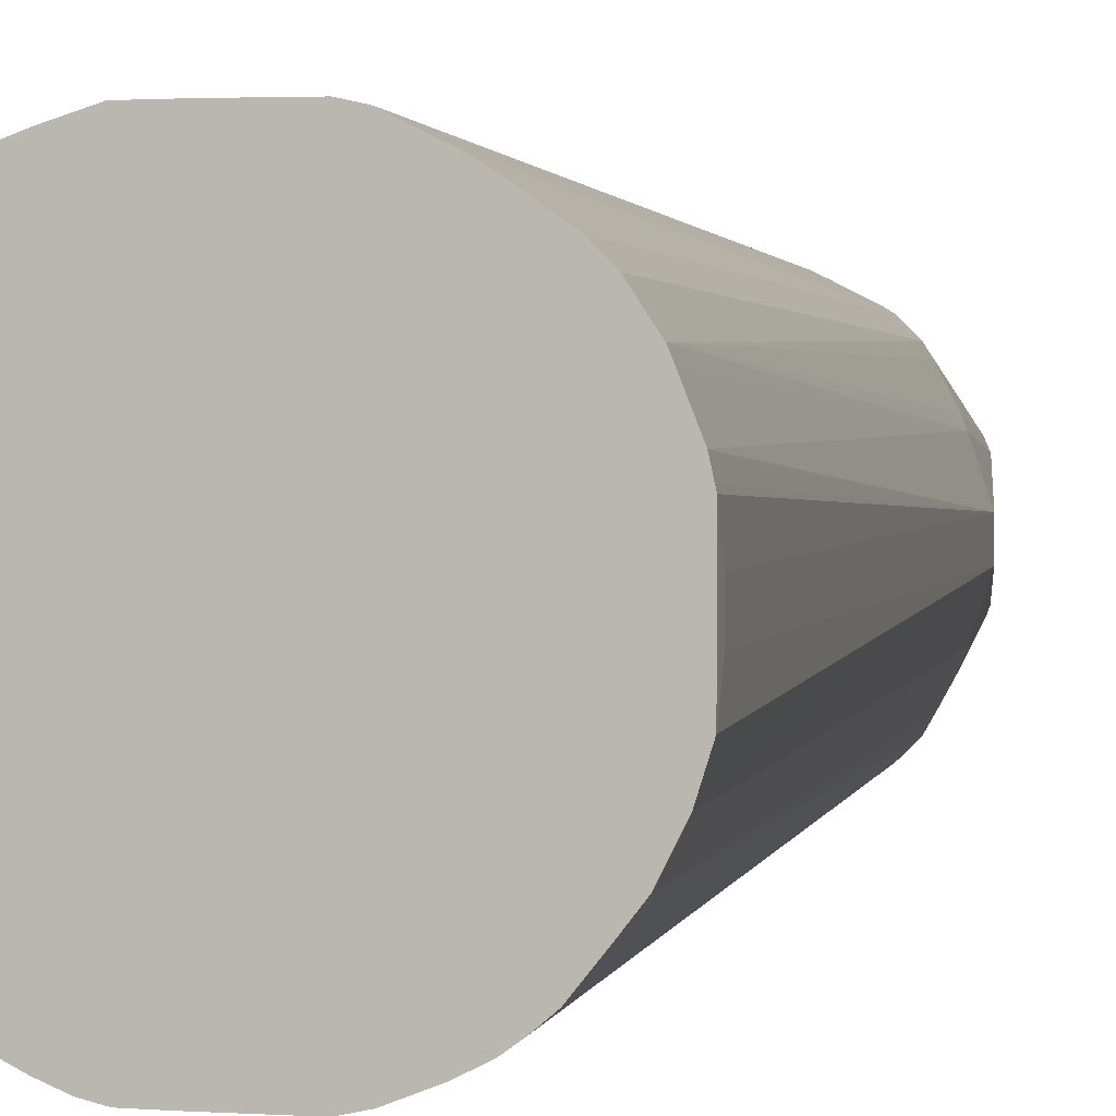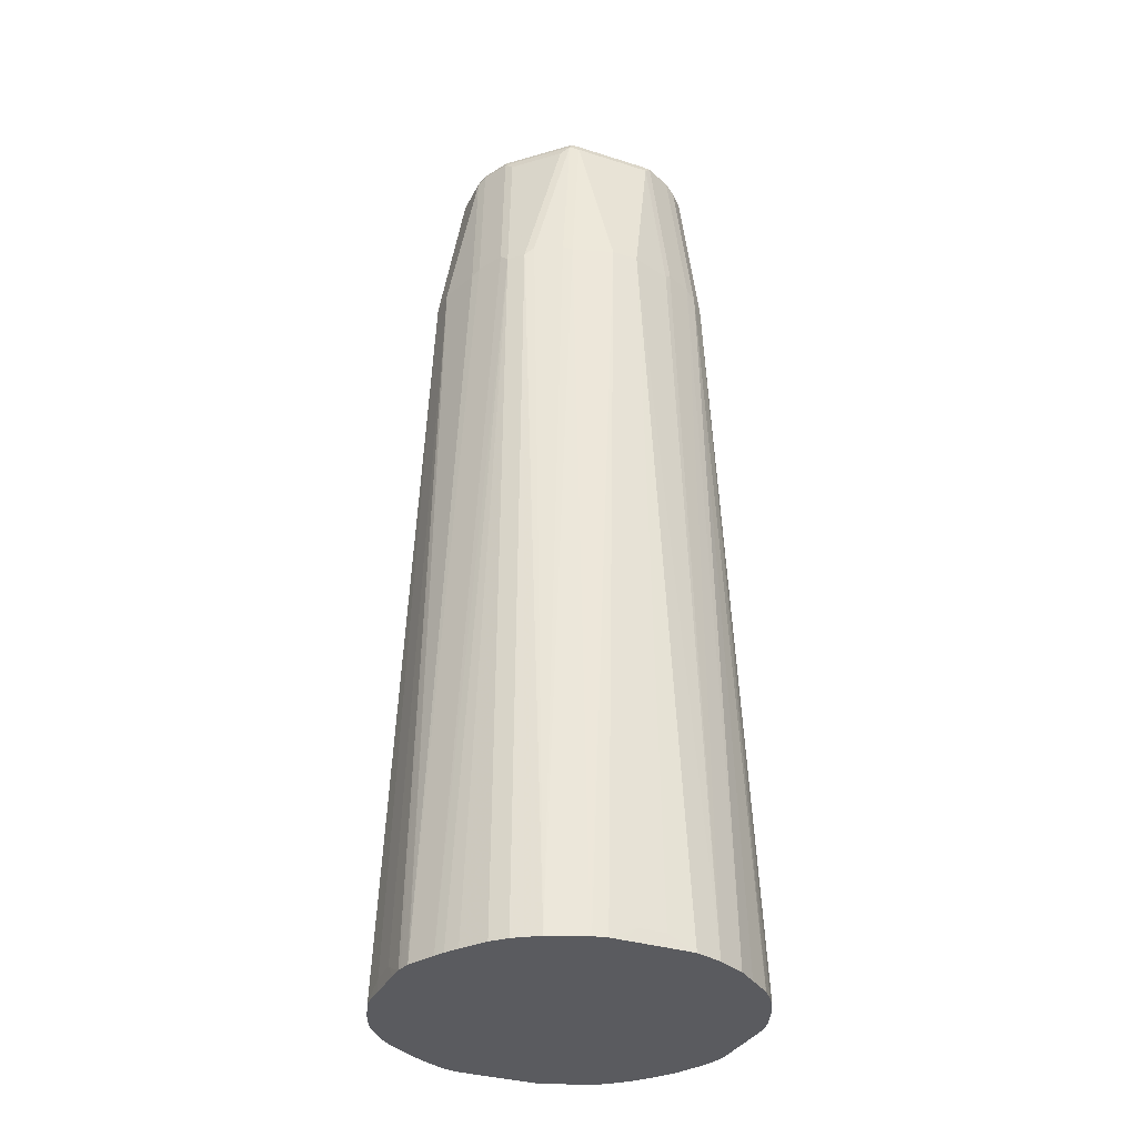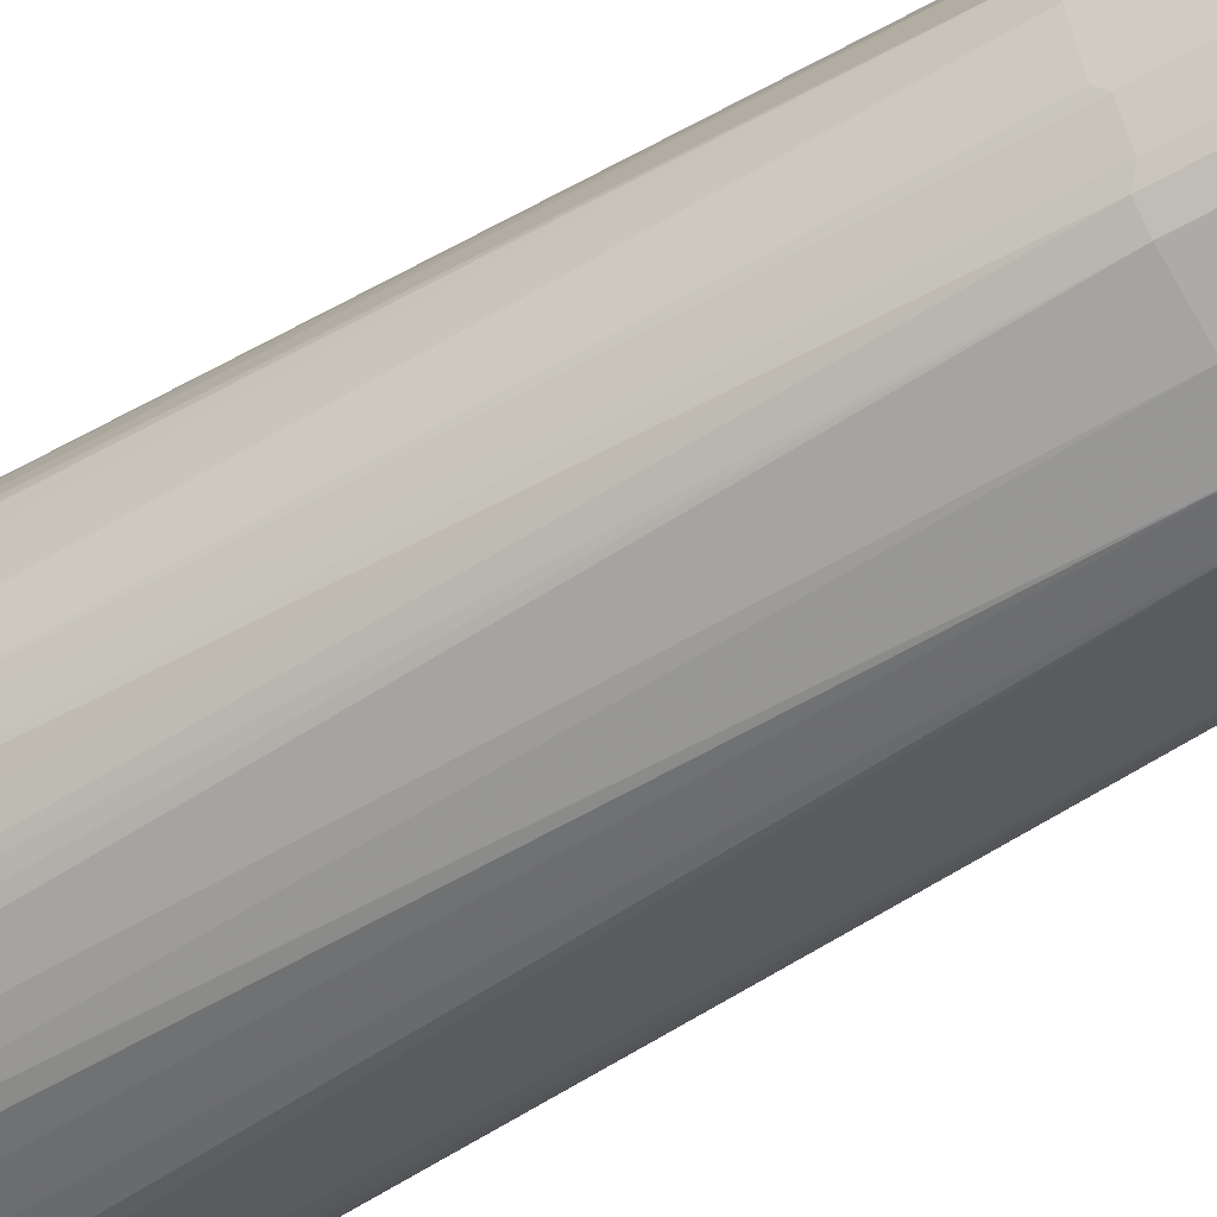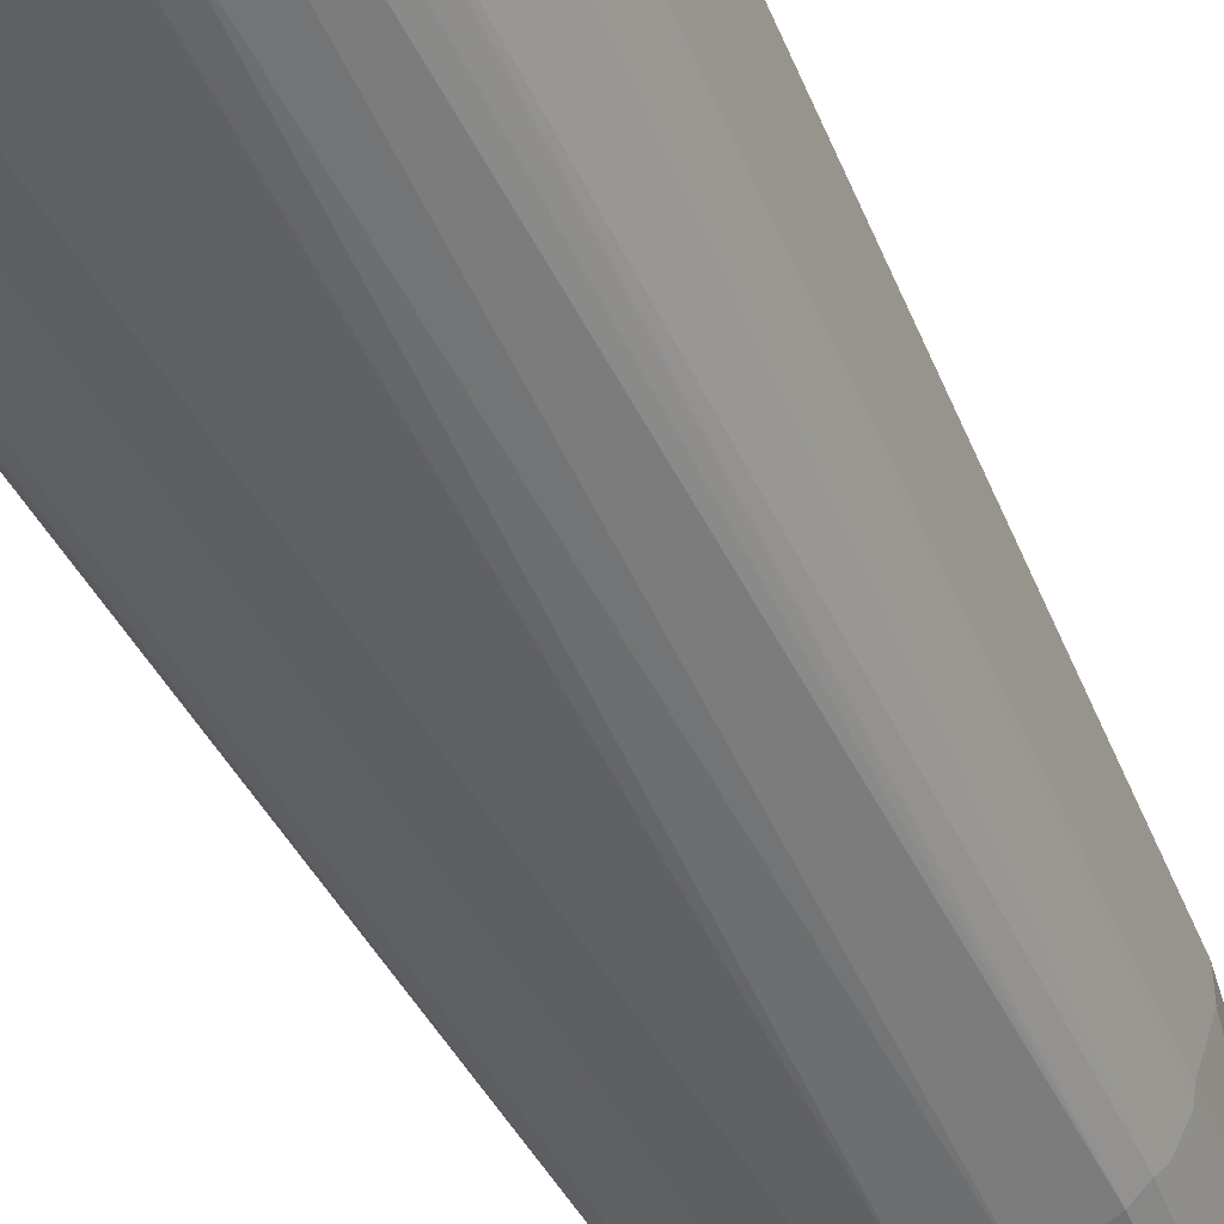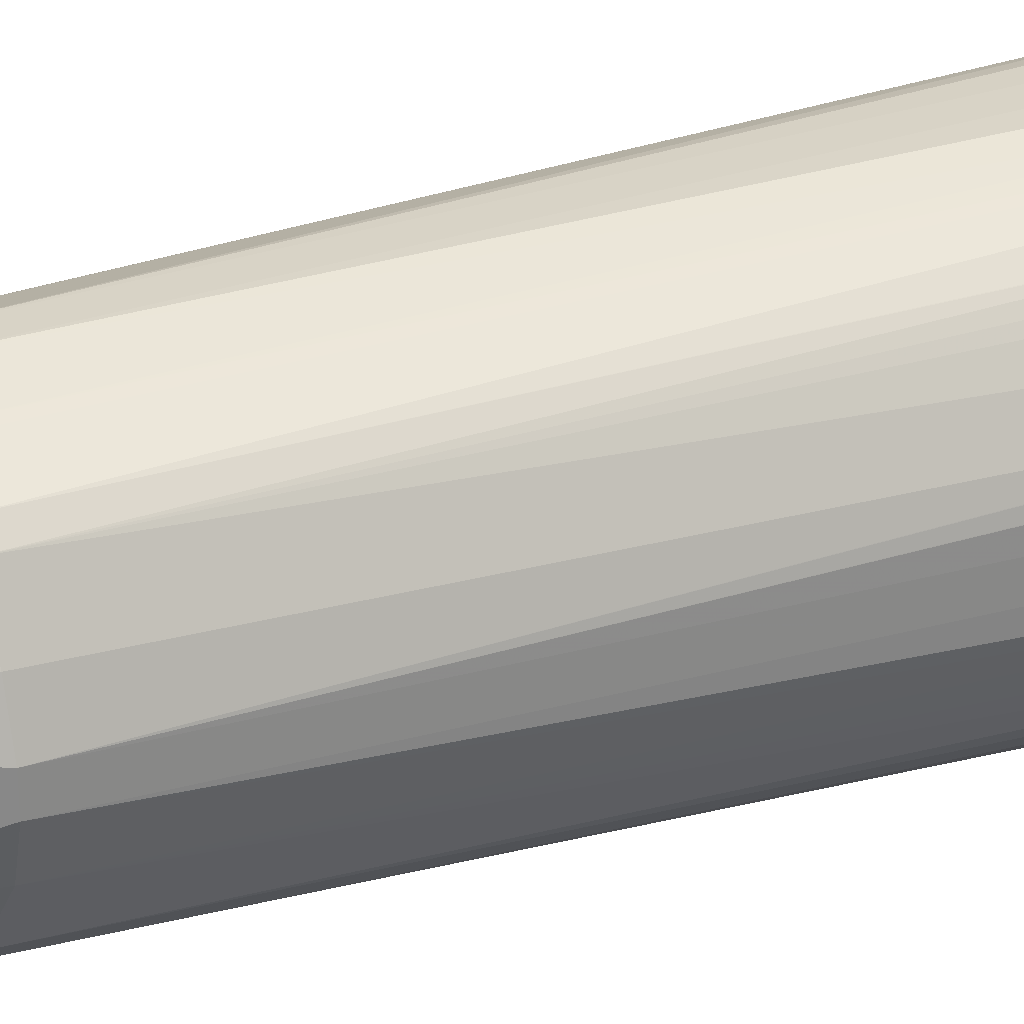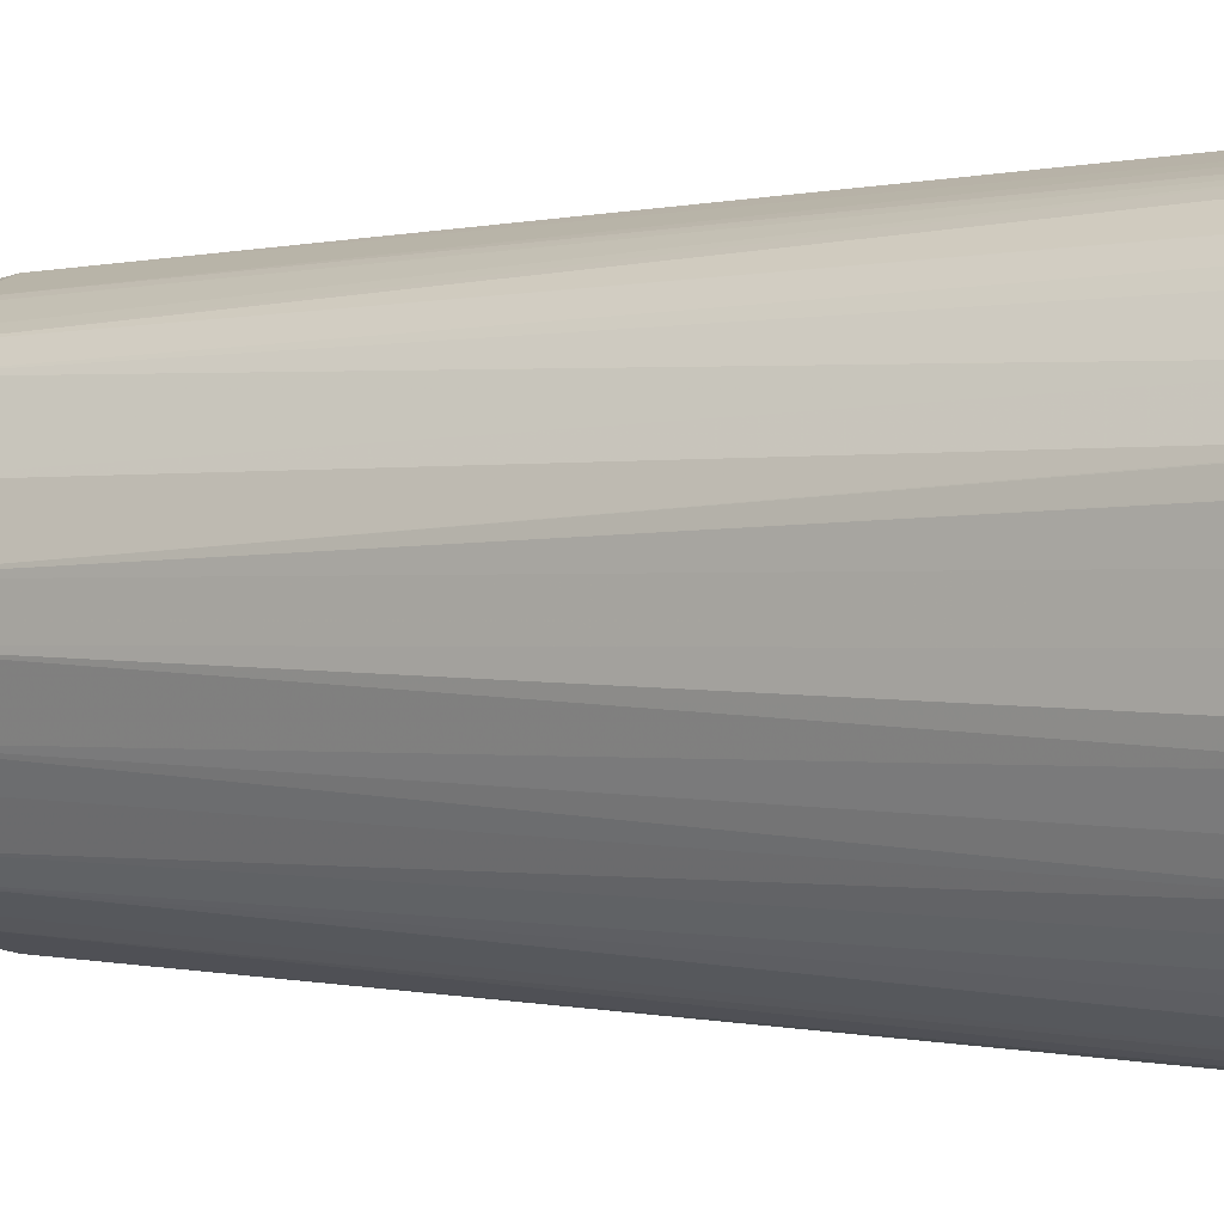
<metadata>
{"format":"obj","ext":"obj","renderer":"f3d","projection":"perspective","resolution":1024,"background":"white","views":[{"elev":2.1,"azim":-165.9,"up":"+Y"},{"elev":-33.3,"azim":-113.5,"up":"+Z"},{"elev":-52.8,"azim":-56.0,"up":"+Y"},{"elev":-48.4,"azim":-155.6,"up":"+Y"},{"elev":27.6,"azim":65.0,"up":"+Y"},{"elev":-0.2,"azim":124.2,"up":"+Y"}]}
</metadata>
<code>
v -0.1323 0.02003 0.2141
v -0.1323 -0.01016 0.2141
v -0.1323 0.01016 0.224
v -0.1323 0.03026 0.2141
v -0.1321 -0.03083 0.2141
v -0.1323 -0.01016 0.224
v -0.112 0.01016 0.8041
v -0.1317 0.03303 0.2141
v -0.1258 -0.05088 0.2141
v -0.112 -0.01016 0.8041
v -0.0916 0.03052 0.9263
v -0.1018 0.0407 0.8041
v -0.1298 0.04166 0.2141
v -0.13 0.0407 0.2141
v -0.1257 -0.05109 0.2141
v -0.09925 -0.0458 0.8092
v -0.1018 -0.0407 0.8041
v -0.0916 -0.03052 0.9263
v -0.08907 -0.03562 0.9314
v -0.08821 0.03052 0.9331
v -0.08821 0.0373 0.9297
v -0.09839 0.04749 0.8075
v -0.119 0.0687 0.2141
v -0.1218 0.06168 0.2141
v -0.1154 -0.07155 0.2141
v -0.08907 -0.06616 0.8092
v -0.07888 -0.05598 0.9314
v -0.08269 -0.0407 0.9339
v -0.08821 -0.03052 0.9331
v -0.0865 0.03562 0.9339
v -0.06616 0.05598 0.9339
v -0.04749 0.07803 0.9297
v -0.08482 0.04409 0.9229
v -0.08821 0.06785 0.8075
v -0.1069 0.0865 0.2163
v -0.1069 0.0865 0.2141
v -0.08482 0.07464 0.8007
v -0.1052 -0.08471 0.2141
v -0.08482 -0.07464 0.8041
v -0.07464 -0.06445 0.9263
v -0.07251 -0.06106 0.9339
v -0.08142 -0.03052 0.9364
v -0.08142 0.03052 0.9364
v -0.05598 0.06616 0.9339
v -0.0458 0.07632 0.9339
v -0.02712 0.08821 0.9297
v -0.06785 0.08821 0.8075
v -0.05427 0.07464 0.9229
v -0.09668 0.09668 0.2163
v -0.1024 0.09098 0.2141
v -0.07464 0.08482 0.8007
v -0.09176 -0.1015 0.2141
v -0.07464 -0.08482 0.8041
v -0.06445 -0.07464 0.9263
v -0.06233 -0.07124 0.9339
v -0.07124 -0.05088 0.9364
v -0.0407 0.07124 0.9364
v -0.02544 0.0865 0.9339
v -0.02034 0.08821 0.9331
v -0.02034 0.0916 0.9263
v -0.04749 0.09839 0.8075
v -0.06202 0.1196 0.2141
v -0.07881 0.1093 0.2141
v -0.09668 0.09668 0.2141
v -0.1012 0.09223 0.2141
v -0.06912 0.1156 0.2141
v -0.09114 -0.1021 0.2141
v -0.0407 -0.1018 0.8041
v -0.08277 -0.1092 0.2141
v -0.07427 -0.1155 0.2141
v -0.06111 -0.1221 0.2141
v -0.03052 -0.0916 0.9263
v -0.05427 -0.07803 0.9331
v -0.05852 -0.07632 0.9314
v -0.05088 -0.07124 0.9364
v -0.02034 0.08142 0.9364
v 0.01016 0.08821 0.9331
v 0.01016 0.08142 0.9364
v 0.01526 0.08907 0.9314
v 0.01016 0.0916 0.9263
v -0.01016 0.112 0.8041
v -0.0407 0.1018 0.8041
v -0.04166 0.1298 0.2141
v -0.01016 -0.112 0.8041
v -0.04205 -0.1296 0.2141
v 0.02034 -0.0916 0.9263
v -0.03391 -0.08821 0.9331
v -0.03052 -0.08142 0.9364
v 0.02034 0.08269 0.9339
v 0.05088 0.06106 0.9364
v 0.05598 0.0687 0.9314
v 0.0458 0.09925 0.8092
v 0.01016 0.112 0.8041
v -0.01016 0.1323 0.224
v -0.03026 0.1323 0.2141
v -0.03303 0.1317 0.2141
v -0.0407 0.13 0.2141
v 0.01016 -0.112 0.8041
v -0.04161 -0.1297 0.2141
v -0.03067 -0.1321 0.2141
v -0.03026 -0.1322 0.2141
v -0.01016 -0.1323 0.224
v 0.03391 -0.08482 0.9297
v 0.01694 -0.08821 0.9331
v 0.0407 -0.1018 0.8041
v 0.02034 -0.08142 0.9364
v 0.06106 0.06233 0.9339
v 0.06106 0.05088 0.9364
v 0.06445 0.06445 0.9263
v 0.06616 0.08907 0.8092
v 0.0407 0.1018 0.8041
v 0.06616 0.1196 0.2189
v 0.06137 0.122 0.2141
v 0.05088 0.1258 0.2141
v 0.03083 0.1321 0.2141
v 0.01016 0.1323 0.224
v -0.02003 0.1323 0.2141
v 0.01016 -0.1323 0.224
v 0.03036 -0.1321 0.2141
v 0.04101 -0.1296 0.2141
v -0.02003 -0.1323 0.2141
v 0.05427 -0.095 0.8075
v 0.05427 -0.07464 0.9297
v 0.0373 -0.07803 0.9331
v 0.02883 -0.07971 0.9348
v 0.05326 -0.1245 0.2141
v 0.0407 -0.07124 0.9364
v 0.06785 0.05427 0.9331
v 0.06616 0.05852 0.9314
v 0.07124 0.03052 0.9364
v 0.08142 0.03052 0.9263
v 0.08482 0.07464 0.8041
v 0.07464 0.08482 0.8041
v 0.05119 0.1257 0.2141
v 0.07453 0.1153 0.2141
v 0.06774 0.1188 0.2141
v 0.01016 0.1323 0.2141
v 0.01016 -0.1323 0.2141
v 0.02028 -0.1323 0.2141
v 0.07464 -0.08482 0.8075
v 0.07464 -0.05427 0.9297
v 0.05938 -0.05938 0.9348
v 0.0492 -0.06953 0.9348
v 0.07363 -0.1143 0.2141
v 0.07124 -0.0407 0.9364
v 0.07803 0.03391 0.9331
v 0.112 0.01016 0.8041
v 0.1018 0.0407 0.8041
v 0.08142 -0.0407 0.9263
v 0.1196 0.0622 0.2141
v 0.1194 0.06241 0.2141
v 0.1052 0.08466 0.2141
v 0.09907 0.09295 0.2141
v 0.09171 0.1016 0.2141
v 0.09129 0.1019 0.2141
v 0.08482 -0.07464 0.8075
v 0.08544 -0.1058 0.2141
v 0.09668 -0.09668 0.2189
v 0.07803 -0.0373 0.9331
v 0.06953 -0.0492 0.9348
v 0.095 -0.05427 0.8075
v 0.1323 0.01016 0.224
v 0.1322 0.03026 0.2141
v 0.1321 0.03067 0.2141
v 0.1297 0.04161 0.2141
v 0.1296 0.04205 0.2141
v 0.112 -0.01016 0.8041
v 0.1197 0.06199 0.2141
v 0.1018 -0.0407 0.8041
v 0.1069 -0.0865 0.2189
v 0.116 -0.07526 0.2141
v 0.09668 -0.09668 0.2141
v 0.1015 -0.09191 0.2141
v 0.1323 -0.01016 0.224
v 0.1323 0.02003 0.2141
v 0.1296 -0.04101 0.2141
v 0.1321 -0.03036 0.2141
v 0.1221 -0.06101 0.2141
v 0.1021 -0.09129 0.2141
v 0.1069 -0.0865 0.2141
v 0.1323 -0.02028 0.2141
v 0.1323 -0.01016 0.2141
f 1 2 6
f 90 108 107
f 87 106 88
f 87 104 106
f 86 122 103
f 86 105 122
f 86 98 105
f 86 103 104
f 84 118 98
f 91 107 109
f 84 102 118
f 84 100 101
f 84 99 100
f 84 85 99
f 81 83 82
f 81 97 83
f 81 96 97
f 81 95 96
f 81 94 95
f 84 101 102
f 91 109 133
f 91 133 110
f 92 111 93
f 103 123 124
f 103 140 123
f 103 122 140
f 102 138 118
f 102 121 138
f 101 121 102
f 98 120 105
f 98 119 120
f 98 118 119
f 94 117 95
f 94 137 117
f 94 116 137
f 93 115 116
f 93 114 115
f 93 134 114
f 93 111 134
f 92 113 111
f 92 112 113
f 92 110 112
f 81 116 94
f 103 124 104
f 81 93 116
f 79 92 93
f 59 77 79
f 58 78 77
f 58 76 78
f 58 77 59
f 55 73 75
f 55 74 73
f 54 74 55
f 54 73 74
f 59 79 60
f 54 87 73
f 53 71 68
f 53 70 71
f 53 69 70
f 53 67 69
f 53 72 54
f 53 68 72
f 51 66 63
f 51 62 66
f 54 72 87
f 60 79 80
f 60 80 93
f 60 93 81
f 79 110 92
f 79 91 110
f 79 107 91
f 79 89 107
f 78 107 89
f 78 90 107
f 77 89 79
f 77 78 89
f 73 88 75
f 73 87 88
f 72 98 86
f 72 84 98
f 72 104 87
f 72 86 104
f 68 85 84
f 68 71 85
f 68 84 72
f 61 82 83
f 60 81 82
f 79 93 80
f 104 124 143
f 104 143 125
f 104 125 106
f 147 166 148
f 147 165 166
f 147 164 165
f 147 163 164
f 147 162 163
f 145 160 159
f 142 160 145
f 141 169 149
f 147 167 174
f 141 161 169
f 141 160 142
f 141 159 160
f 141 149 159
f 140 170 156
f 140 158 170
f 140 157 158
f 140 144 157
f 133 155 135
f 141 156 161
f 147 174 162
f 148 166 168
f 149 169 167
f 174 181 182
f 174 177 181
f 170 180 171
f 170 179 180
f 169 178 176
f 169 171 178
f 167 177 174
f 167 176 177
f 167 169 176
f 162 175 163
f 162 182 175
f 162 174 182
f 161 171 169
f 158 179 170
f 158 173 179
f 158 172 173
f 157 172 158
f 156 171 161
f 156 170 171
f 133 154 155
f 132 154 133
f 132 153 154
f 132 151 152
f 115 137 116
f 112 133 135
f 112 136 113
f 112 135 136
f 111 113 134
f 110 133 112
f 109 132 133
f 109 148 132
f 109 131 148
f 109 129 131
f 108 146 128
f 108 130 146
f 107 108 128
f 107 129 109
f 107 128 129
f 106 143 127
f 106 125 143
f 105 126 122
f 105 120 126
f 118 138 139
f 49 51 63
f 118 139 119
f 122 144 140
f 132 150 151
f 132 168 150
f 132 148 168
f 131 167 147
f 131 149 167
f 131 159 149
f 131 146 159
f 131 147 148
f 130 159 146
f 130 145 159
f 129 146 131
f 128 146 129
f 127 142 145
f 127 143 142
f 123 156 141
f 123 140 156
f 123 143 124
f 123 142 143
f 123 141 142
f 122 126 144
f 49 64 65
f 132 152 153
f 47 62 51
f 1 70 69
f 1 71 70
f 1 85 71
f 1 99 85
f 1 100 99
f 1 101 100
f 1 121 101
f 1 138 121
f 1 69 67
f 1 139 138
f 1 120 119
f 1 126 120
f 1 144 126
f 1 157 144
f 1 172 157
f 1 173 172
f 1 179 173
f 1 180 179
f 1 119 139
f 1 67 52
f 1 52 38
f 1 38 25
f 9 26 16
f 9 15 26
f 7 14 8
f 7 13 14
f 7 12 13
f 7 11 12
f 7 18 11
f 7 10 18
f 5 10 6
f 5 9 10
f 4 7 8
f 3 7 4
f 3 10 7
f 3 6 10
f 2 5 6
f 1 5 2
f 1 9 5
f 1 15 9
f 1 25 15
f 1 171 180
f 9 16 17
f 1 178 171
f 1 177 176
f 1 97 96
f 1 83 97
f 1 62 83
f 1 66 62
f 1 63 66
f 1 64 63
f 1 65 64
f 1 50 65
f 1 96 95
f 1 36 50
f 1 24 23
f 1 13 24
f 1 14 13
f 1 8 14
f 1 4 8
f 1 3 4
f 1 6 3
f 49 63 64
f 1 23 36
f 1 95 117
f 1 117 137
f 1 137 115
f 1 181 177
f 1 182 181
f 1 175 182
f 1 163 175
f 1 164 163
f 1 165 164
f 1 166 165
f 1 168 166
f 1 150 168
f 1 151 150
f 1 152 151
f 1 153 152
f 1 154 153
f 1 155 154
f 1 135 155
f 1 136 135
f 1 113 136
f 1 134 113
f 1 115 114
f 1 176 178
f 9 17 10
f 1 114 134
f 11 18 19
f 40 55 41
f 40 54 55
f 39 67 53
f 39 52 67
f 39 54 40
f 39 53 54
f 38 52 39
f 35 51 49
f 35 37 51
f 35 50 36
f 35 65 50
f 35 49 65
f 33 51 37
f 33 48 51
f 32 51 48
f 32 47 51
f 32 61 47
f 32 46 61
f 32 58 46
f 41 55 75
f 32 45 58
f 41 75 56
f 42 75 88
f 47 83 62
f 10 17 18
f 47 61 83
f 46 82 61
f 46 60 82
f 46 59 60
f 46 58 59
f 45 76 58
f 45 57 76
f 44 57 45
f 42 57 43
f 42 76 57
f 42 78 76
f 42 108 90
f 42 130 108
f 42 145 130
f 42 127 145
f 42 106 127
f 42 88 106
f 42 56 75
f 32 44 45
f 42 90 78
f 31 57 44
f 21 31 44
f 21 30 31
f 20 30 21
f 20 29 30
f 19 29 20
f 19 28 29
f 19 41 28
f 19 27 41
f 16 18 17
f 16 19 18
f 16 27 19
f 15 25 26
f 12 24 13
f 12 23 24
f 12 22 23
f 11 22 12
f 11 21 22
f 11 19 20
f 11 20 21
f 21 44 32
f 21 32 48
f 16 26 27
f 28 56 42
f 30 43 31
f 29 42 30
f 28 42 29
f 30 42 43
f 28 41 56
f 27 40 41
f 31 43 57
f 26 39 40
f 25 39 26
f 26 40 27
f 23 37 35
f 23 34 37
f 23 35 36
f 22 34 23
f 21 34 22
f 21 37 34
f 21 33 37
f 25 38 39
f 21 48 33

</code>
